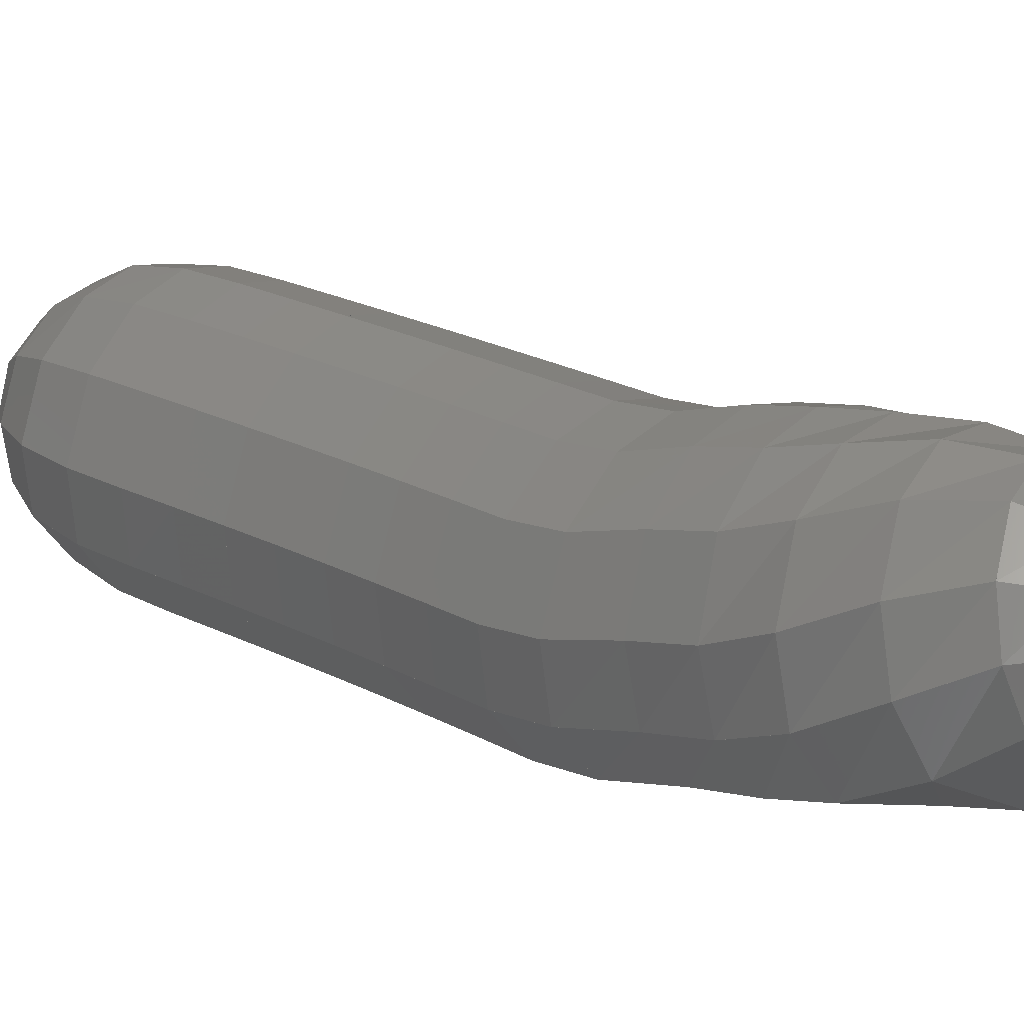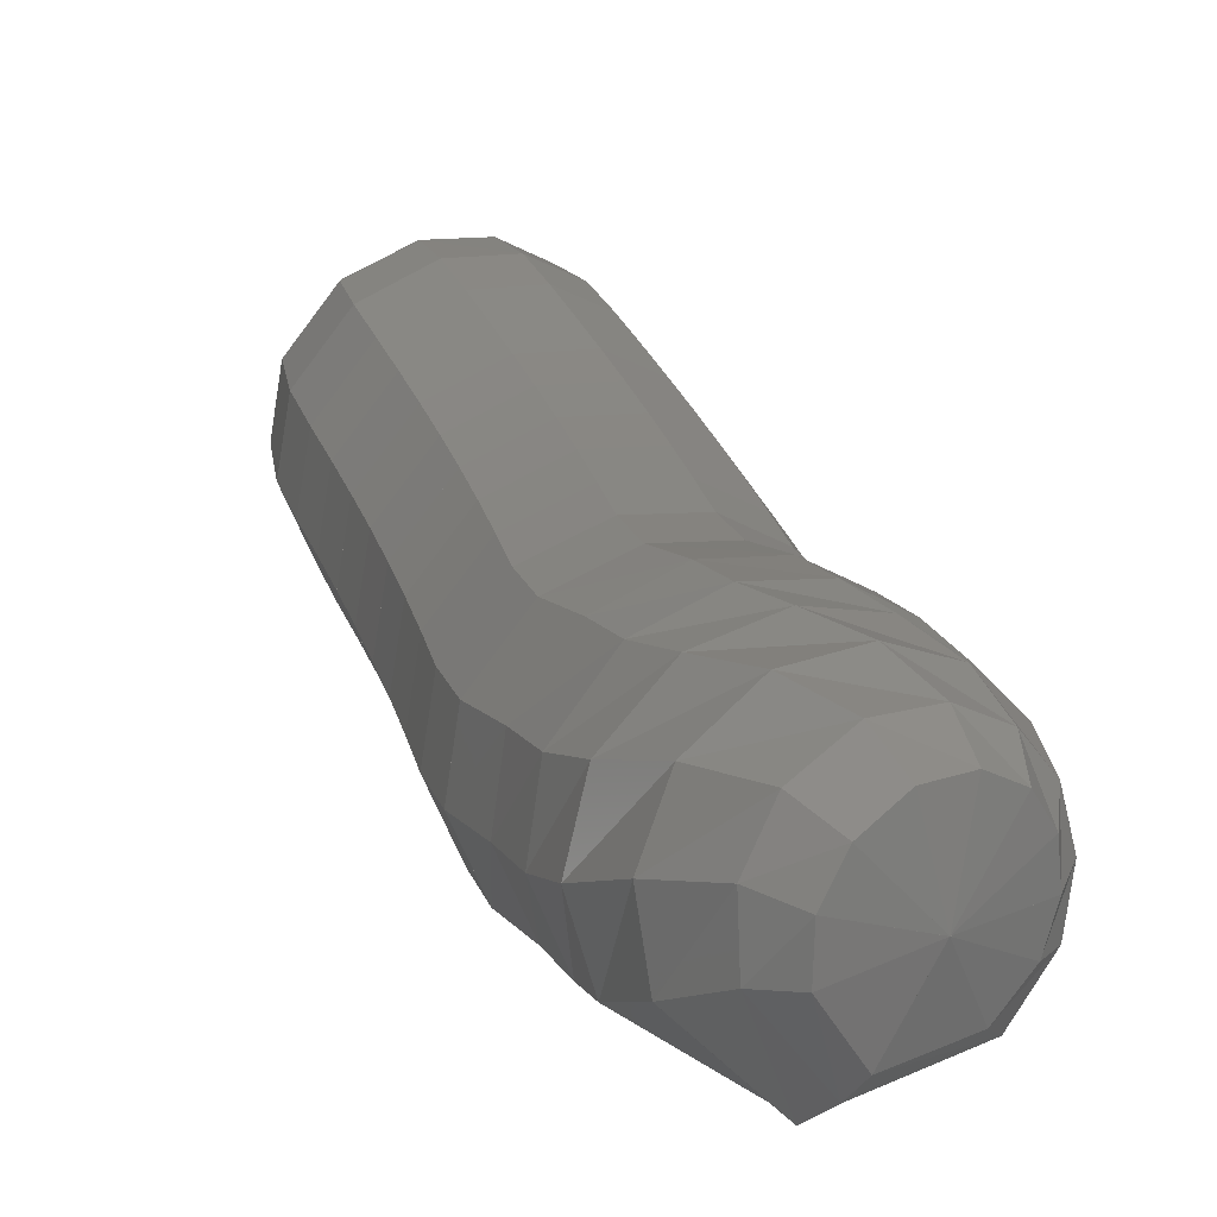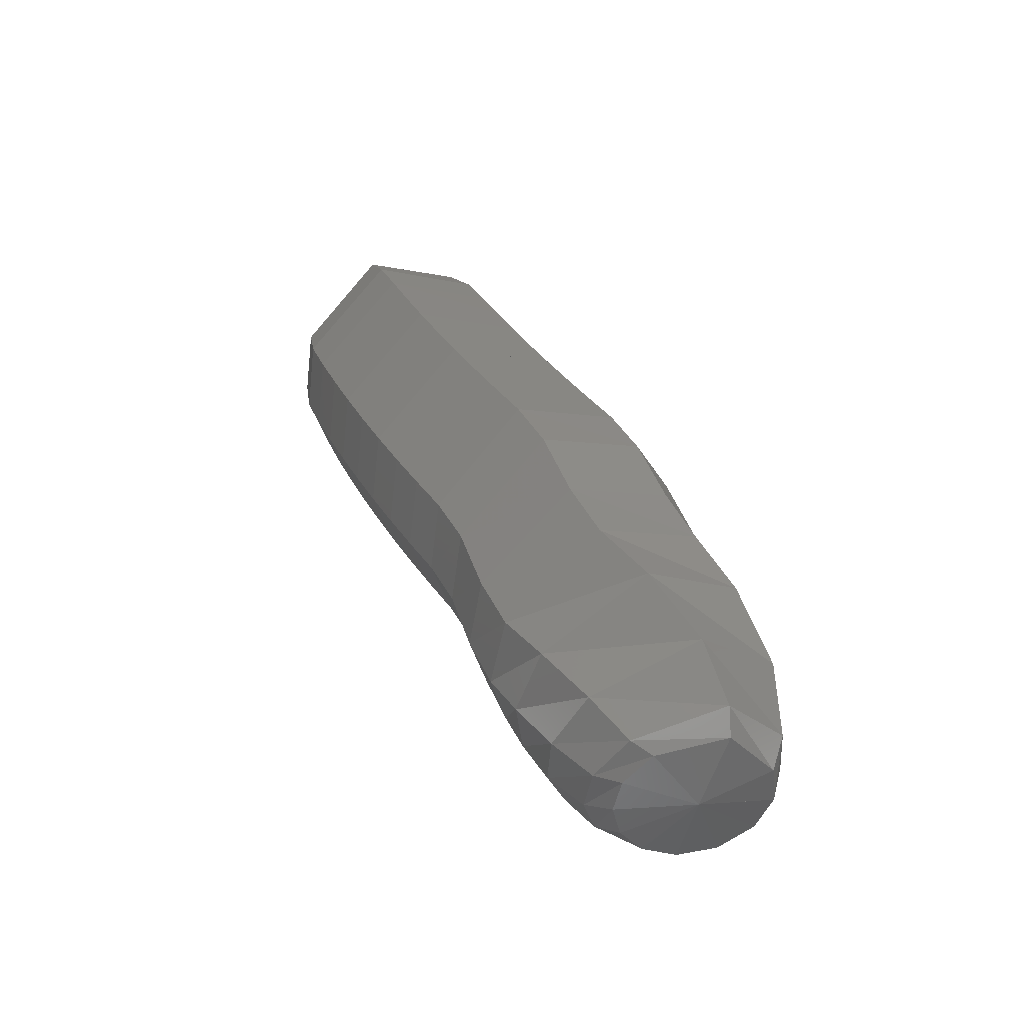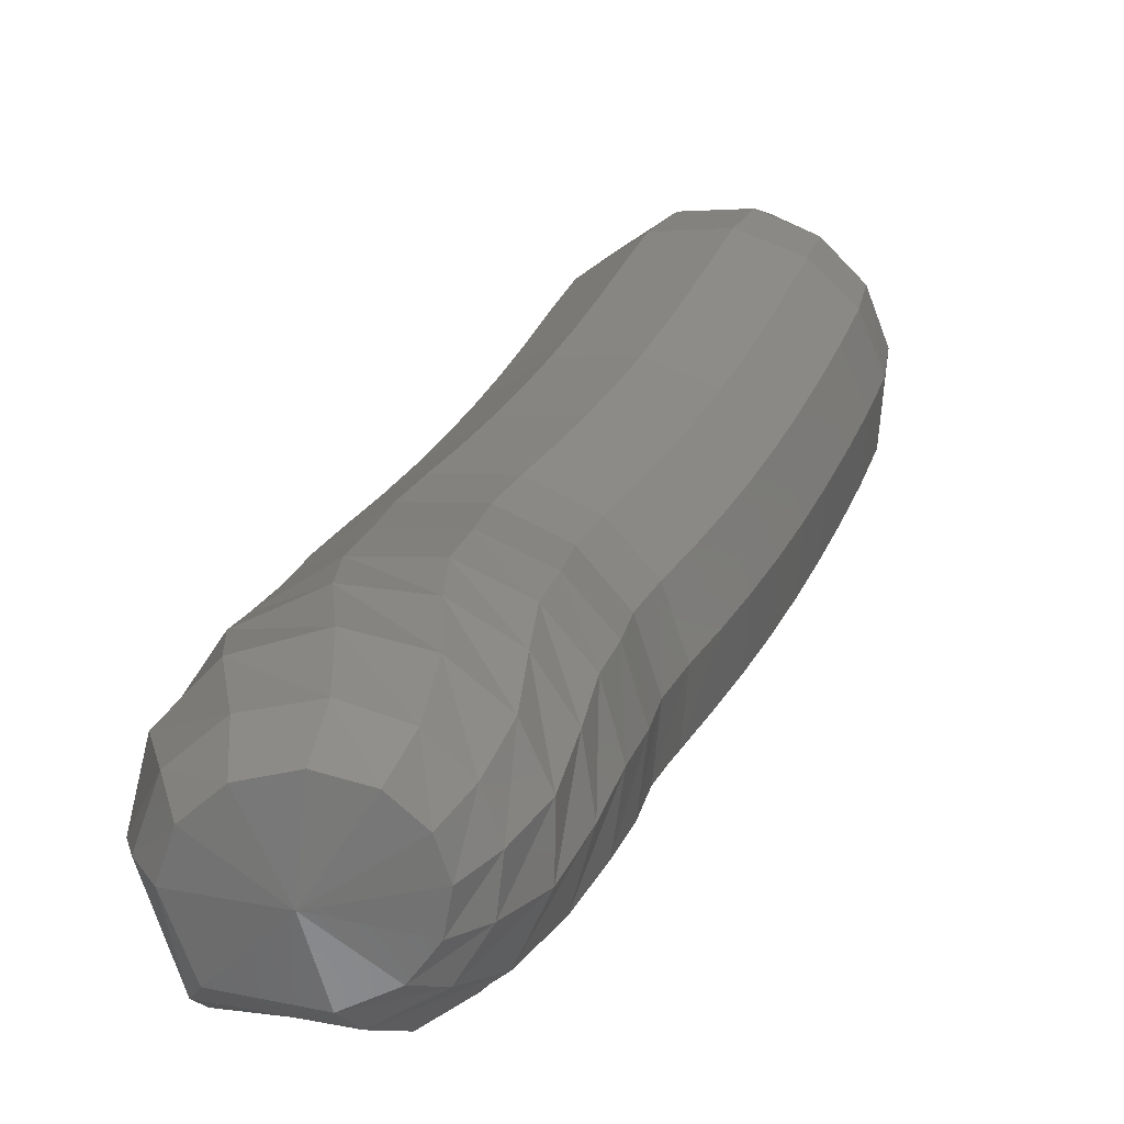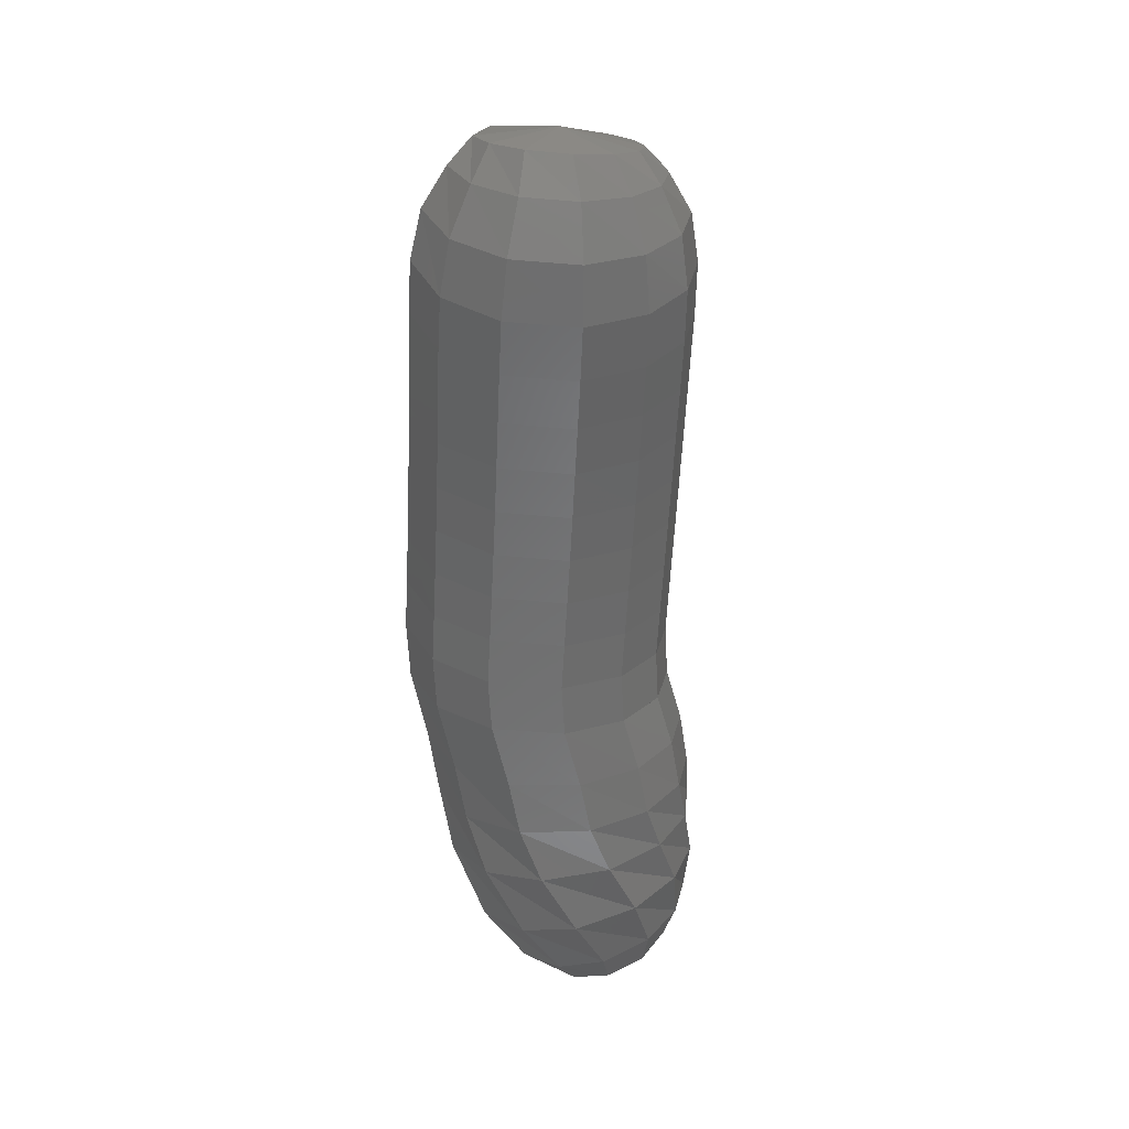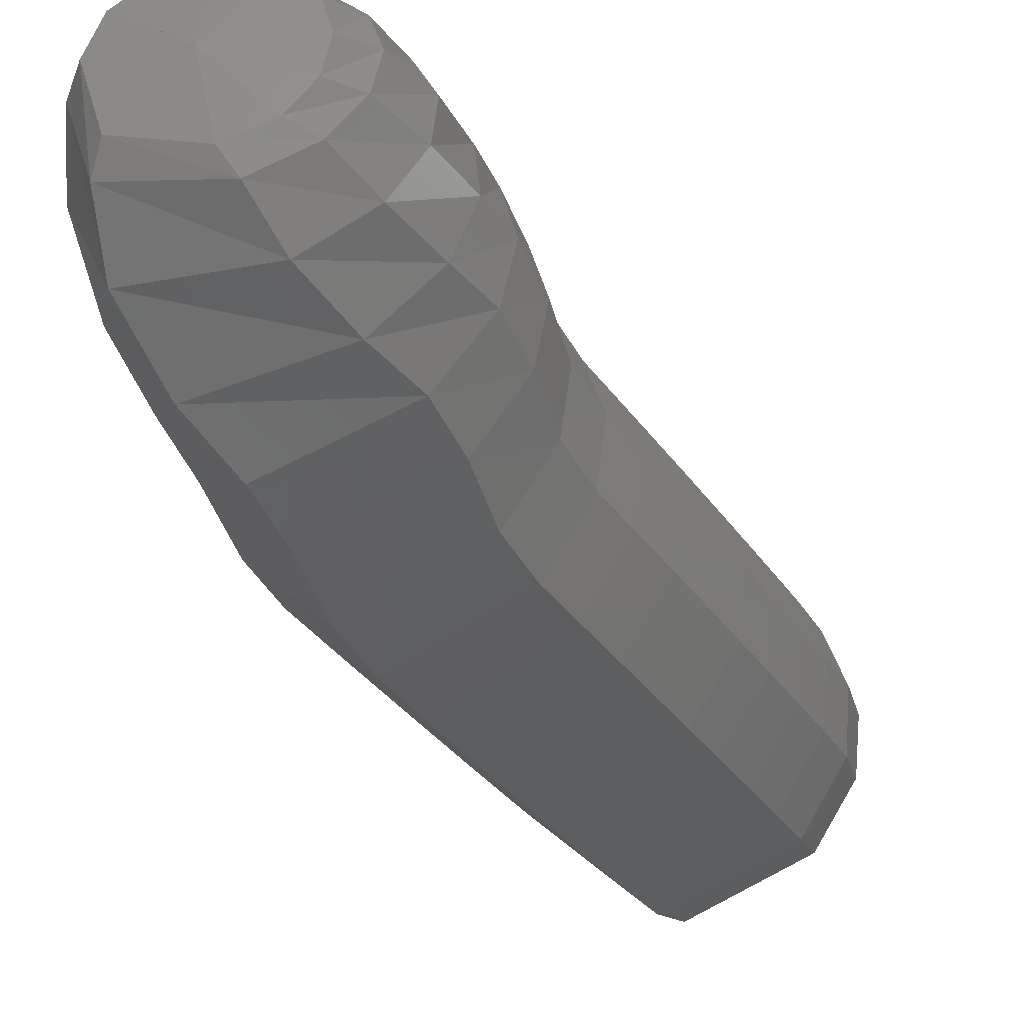
<metadata>
{"format":"stl","ext":"stl","renderer":"f3d","projection":"perspective","resolution":1024,"background":"white","views":[{"elev":51.2,"azim":-70.9,"up":"+Z"},{"elev":44.7,"azim":-34.8,"up":"+Z"},{"elev":-71.3,"azim":-156.9,"up":"+Y"},{"elev":47.0,"azim":4.4,"up":"+Z"},{"elev":59.2,"azim":-38.6,"up":"+Y"},{"elev":-12.6,"azim":11.3,"up":"+Z"}]}
</metadata>
<code>
# stl→obj: 211 verts, 440 faces
v 105.8 28.96 237.8
v 105.7 28.85 237.6
v 105.9 28.8 237.7
v 105.7 28.8 237.6
v 105.9 28.75 237.7
v 105.6 28.7 237.5
v 105.9 28.65 237.7
v 105.6 28.57 237.5
v 105.9 28.53 237.7
v 105.6 28.44 237.6
v 105.9 28.39 237.7
v 105.5 28.3 237.6
v 105.8 28.25 237.8
v 105.5 28.16 237.7
v 105.8 28.11 237.8
v 105.4 28.02 237.7
v 105.8 27.97 237.8
v 105.4 27.89 237.7
v 105.7 27.83 237.9
v 105.4 27.76 237.8
v 105.7 27.7 237.9
v 105.3 27.62 237.8
v 105.6 27.56 238
v 105.3 27.49 237.9
v 105.6 27.43 238
v 105.2 27.35 237.9
v 105.5 27.29 238.1
v 105.2 27.17 238.1
v 105.5 27.13 238.2
v 105.1 27.02 238.1
v 105.5 26.99 238.3
v 105.1 26.88 238.2
v 105.4 26.84 238.3
v 105 26.73 238.4
v 105.3 26.69 238.4
v 105 26.63 238.6
v 105.2 26.61 238.5
v 105 26.61 238.6
v 105.2 26.6 238.6
v 105.1 26.64 238.8
v 105.9 28.82 237.8
v 106 28.77 237.8
v 106 28.68 237.8
v 106 28.55 237.9
v 106 28.41 237.9
v 105.9 28.27 237.9
v 105.9 28.13 238
v 105.9 27.99 238
v 105.8 27.86 238.1
v 105.8 27.72 238.1
v 105.7 27.59 238.2
v 105.7 27.46 238.2
v 105.6 27.32 238.3
v 105.6 27.18 238.4
v 105.6 27.04 238.4
v 105.5 26.89 238.5
v 105.4 26.74 238.5
v 105.4 26.65 238.6
v 105.3 26.62 238.6
v 106 28.86 237.9
v 106 28.81 237.9
v 106 28.72 238
v 106 28.59 238
v 106 28.45 238.1
v 105.9 28.31 238.1
v 105.9 28.18 238.1
v 105.9 28.04 238.2
v 105.8 27.91 238.2
v 105.8 27.78 238.3
v 105.7 27.65 238.3
v 105.7 27.52 238.4
v 105.6 27.38 238.4
v 105.6 27.24 238.5
v 105.6 27.11 238.6
v 105.6 26.97 238.6
v 105.5 26.81 238.6
v 105.4 26.7 238.7
v 105.4 26.65 238.7
v 105.9 28.92 238
v 105.9 28.87 238
v 106 28.77 238.1
v 106 28.64 238.1
v 105.9 28.5 238.2
v 105.9 28.36 238.2
v 105.8 28.23 238.3
v 105.8 28.1 238.3
v 105.8 27.97 238.3
v 105.7 27.84 238.4
v 105.7 27.71 238.4
v 105.6 27.59 238.5
v 105.6 27.46 238.5
v 105.6 27.32 238.6
v 105.5 27.19 238.7
v 105.5 27.05 238.7
v 105.5 26.89 238.8
v 105.4 26.76 238.8
v 105.4 26.68 238.8
v 105.9 28.98 238
v 105.9 28.92 238.1
v 105.9 28.83 238.2
v 105.8 28.69 238.2
v 105.8 28.55 238.3
v 105.8 28.42 238.3
v 105.7 28.28 238.3
v 105.7 28.16 238.4
v 105.7 28.03 238.4
v 105.6 27.9 238.5
v 105.6 27.78 238.5
v 105.5 27.66 238.6
v 105.5 27.53 238.6
v 105.5 27.39 238.7
v 105.4 27.26 238.8
v 105.4 27.12 238.8
v 105.4 26.96 238.9
v 105.4 26.81 238.9
v 105.3 26.71 238.9
v 105.8 29.03 238
v 105.8 28.97 238.1
v 105.7 28.87 238.2
v 105.7 28.74 238.3
v 105.7 28.6 238.3
v 105.6 28.46 238.3
v 105.6 28.33 238.4
v 105.6 28.21 238.4
v 105.5 28.09 238.4
v 105.5 27.96 238.5
v 105.4 27.84 238.5
v 105.4 27.72 238.6
v 105.3 27.59 238.6
v 105.3 27.45 238.7
v 105.3 27.32 238.8
v 105.3 27.18 238.9
v 105.3 27.02 238.9
v 105.3 26.85 238.9
v 105.3 26.73 238.9
v 105.7 29.06 238
v 105.6 29.01 238.1
v 105.6 28.91 238.1
v 105.5 28.77 238.2
v 105.5 28.63 238.2
v 105.5 28.5 238.3
v 105.4 28.37 238.3
v 105.4 28.25 238.4
v 105.3 28.12 238.4
v 105.3 28 238.4
v 105.3 27.88 238.5
v 105.2 27.77 238.5
v 105.2 27.64 238.6
v 105.2 27.48 238.7
v 105.1 27.35 238.8
v 105.1 27.22 238.8
v 105.2 27.05 238.9
v 105.2 26.87 239
v 105.2 26.74 239
v 105.6 29.06 237.9
v 105.5 29.01 237.9
v 105.5 28.91 238
v 105.4 28.77 238.1
v 105.3 28.63 238.1
v 105.3 28.5 238.1
v 105.3 28.37 238.2
v 105.2 28.25 238.2
v 105.2 28.13 238.3
v 105.2 28.01 238.3
v 105.1 27.89 238.3
v 105.1 27.77 238.4
v 105 27.63 238.4
v 105 27.47 238.5
v 105 27.33 238.6
v 105 27.2 238.7
v 105 27.03 238.9
v 105 26.86 238.9
v 105.1 26.73 238.9
v 105.6 29.02 237.8
v 105.5 28.98 237.8
v 105.4 28.88 237.9
v 105.3 28.74 237.9
v 105.3 28.6 237.9
v 105.3 28.47 238
v 105.2 28.34 238
v 105.2 28.21 238
v 105.1 28.09 238.1
v 105.1 27.97 238.1
v 105.1 27.85 238.2
v 105 27.73 238.2
v 105 27.59 238.3
v 104.9 27.41 238.4
v 104.9 27.27 238.5
v 104.9 27.14 238.6
v 104.9 26.98 238.8
v 104.9 26.82 238.9
v 105 26.7 238.9
v 105.6 28.96 237.7
v 105.5 28.92 237.7
v 105.4 28.82 237.7
v 105.4 28.69 237.7
v 105.3 28.55 237.8
v 105.3 28.41 237.8
v 105.3 28.28 237.8
v 105.2 28.15 237.9
v 105.2 28.02 237.9
v 105.1 27.9 238
v 105.1 27.77 238
v 105 27.65 238
v 105 27.51 238.1
v 105 27.33 238.2
v 104.9 27.18 238.3
v 104.9 27.04 238.4
v 104.9 26.88 238.6
v 104.9 26.75 238.7
v 104.9 26.66 238.8
f 1 1 2
f 2 1 3
f 2 3 4
f 4 3 5
f 4 5 6
f 6 5 7
f 6 7 8
f 8 7 9
f 8 9 10
f 10 9 11
f 10 11 12
f 12 11 13
f 12 13 14
f 14 13 15
f 14 15 16
f 16 15 17
f 16 17 18
f 18 17 19
f 18 19 20
f 20 19 21
f 20 21 22
f 22 21 23
f 22 23 24
f 24 23 25
f 24 25 26
f 26 25 27
f 26 27 28
f 28 27 29
f 28 29 30
f 30 29 31
f 30 31 32
f 32 31 33
f 32 33 34
f 34 33 35
f 34 35 36
f 36 35 37
f 36 37 38
f 38 37 39
f 38 39 40
f 40 39 40
f 1 1 3
f 3 1 41
f 3 41 5
f 5 41 42
f 5 42 7
f 7 42 43
f 7 43 9
f 9 43 44
f 9 44 11
f 11 44 45
f 11 45 13
f 13 45 46
f 13 46 15
f 15 46 47
f 15 47 17
f 17 47 48
f 17 48 19
f 19 48 49
f 19 49 21
f 21 49 50
f 21 50 23
f 23 50 51
f 23 51 25
f 25 51 52
f 25 52 27
f 27 52 53
f 27 53 29
f 29 53 54
f 29 54 31
f 31 54 55
f 31 55 33
f 33 55 56
f 33 56 35
f 35 56 57
f 35 57 37
f 37 57 58
f 37 58 39
f 39 58 59
f 39 59 40
f 40 59 40
f 1 1 41
f 41 1 60
f 41 60 42
f 42 60 61
f 42 61 43
f 43 61 62
f 43 62 44
f 44 62 63
f 44 63 45
f 45 63 64
f 45 64 46
f 46 64 65
f 46 65 47
f 47 65 66
f 47 66 48
f 48 66 67
f 48 67 49
f 49 67 68
f 49 68 50
f 50 68 69
f 50 69 51
f 51 69 70
f 51 70 52
f 52 70 71
f 52 71 53
f 53 71 72
f 53 72 54
f 54 72 73
f 54 73 55
f 55 73 74
f 55 74 56
f 56 74 75
f 56 75 57
f 57 75 76
f 57 76 58
f 58 76 77
f 58 77 59
f 59 77 78
f 59 78 40
f 40 78 40
f 1 1 60
f 60 1 79
f 60 79 61
f 61 79 80
f 61 80 62
f 62 80 81
f 62 81 63
f 63 81 82
f 63 82 64
f 64 82 83
f 64 83 65
f 65 83 84
f 65 84 66
f 66 84 85
f 66 85 67
f 67 85 86
f 67 86 68
f 68 86 87
f 68 87 69
f 69 87 88
f 69 88 70
f 70 88 89
f 70 89 71
f 71 89 90
f 71 90 72
f 72 90 91
f 72 91 73
f 73 91 92
f 73 92 74
f 74 92 93
f 74 93 75
f 75 93 94
f 75 94 76
f 76 94 95
f 76 95 77
f 77 95 96
f 77 96 78
f 78 96 97
f 78 97 40
f 40 97 40
f 1 1 79
f 79 1 98
f 79 98 80
f 80 98 99
f 80 99 81
f 81 99 100
f 81 100 82
f 82 100 101
f 82 101 83
f 83 101 102
f 83 102 84
f 84 102 103
f 84 103 85
f 85 103 104
f 85 104 86
f 86 104 105
f 86 105 87
f 87 105 106
f 87 106 88
f 88 106 107
f 88 107 89
f 89 107 108
f 89 108 90
f 90 108 109
f 90 109 91
f 91 109 110
f 91 110 92
f 92 110 111
f 92 111 93
f 93 111 112
f 93 112 94
f 94 112 113
f 94 113 95
f 95 113 114
f 95 114 96
f 96 114 115
f 96 115 97
f 97 115 116
f 97 116 40
f 40 116 40
f 1 1 98
f 98 1 117
f 98 117 99
f 99 117 118
f 99 118 100
f 100 118 119
f 100 119 101
f 101 119 120
f 101 120 102
f 102 120 121
f 102 121 103
f 103 121 122
f 103 122 104
f 104 122 123
f 104 123 105
f 105 123 124
f 105 124 106
f 106 124 125
f 106 125 107
f 107 125 126
f 107 126 108
f 108 126 127
f 108 127 109
f 109 127 128
f 109 128 110
f 110 128 129
f 110 129 111
f 111 129 130
f 111 130 112
f 112 130 131
f 112 131 113
f 113 131 132
f 113 132 114
f 114 132 133
f 114 133 115
f 115 133 134
f 115 134 116
f 116 134 135
f 116 135 40
f 40 135 40
f 1 1 117
f 117 1 136
f 117 136 118
f 118 136 137
f 118 137 119
f 119 137 138
f 119 138 120
f 120 138 139
f 120 139 121
f 121 139 140
f 121 140 122
f 122 140 141
f 122 141 123
f 123 141 142
f 123 142 124
f 124 142 143
f 124 143 125
f 125 143 144
f 125 144 126
f 126 144 145
f 126 145 127
f 127 145 146
f 127 146 128
f 128 146 147
f 128 147 129
f 129 147 148
f 129 148 130
f 130 148 149
f 130 149 131
f 131 149 150
f 131 150 132
f 132 150 151
f 132 151 133
f 133 151 152
f 133 152 134
f 134 152 153
f 134 153 135
f 135 153 154
f 135 154 40
f 40 154 40
f 1 1 136
f 136 1 155
f 136 155 137
f 137 155 156
f 137 156 138
f 138 156 157
f 138 157 139
f 139 157 158
f 139 158 140
f 140 158 159
f 140 159 141
f 141 159 160
f 141 160 142
f 142 160 161
f 142 161 143
f 143 161 162
f 143 162 144
f 144 162 163
f 144 163 145
f 145 163 164
f 145 164 146
f 146 164 165
f 146 165 147
f 147 165 166
f 147 166 148
f 148 166 167
f 148 167 149
f 149 167 168
f 149 168 150
f 150 168 169
f 150 169 151
f 151 169 170
f 151 170 152
f 152 170 171
f 152 171 153
f 153 171 172
f 153 172 154
f 154 172 173
f 154 173 40
f 40 173 40
f 1 1 155
f 155 1 174
f 155 174 156
f 156 174 175
f 156 175 157
f 157 175 176
f 157 176 158
f 158 176 177
f 158 177 159
f 159 177 178
f 159 178 160
f 160 178 179
f 160 179 161
f 161 179 180
f 161 180 162
f 162 180 181
f 162 181 163
f 163 181 182
f 163 182 164
f 164 182 183
f 164 183 165
f 165 183 184
f 165 184 166
f 166 184 185
f 166 185 167
f 167 185 186
f 167 186 168
f 168 186 187
f 168 187 169
f 169 187 188
f 169 188 170
f 170 188 189
f 170 189 171
f 171 189 190
f 171 190 172
f 172 190 191
f 172 191 173
f 173 191 192
f 173 192 40
f 40 192 40
f 1 1 174
f 174 1 193
f 174 193 175
f 175 193 194
f 175 194 176
f 176 194 195
f 176 195 177
f 177 195 196
f 177 196 178
f 178 196 197
f 178 197 179
f 179 197 198
f 179 198 180
f 180 198 199
f 180 199 181
f 181 199 200
f 181 200 182
f 182 200 201
f 182 201 183
f 183 201 202
f 183 202 184
f 184 202 203
f 184 203 185
f 185 203 204
f 185 204 186
f 186 204 205
f 186 205 187
f 187 205 206
f 187 206 188
f 188 206 207
f 188 207 189
f 189 207 208
f 189 208 190
f 190 208 209
f 190 209 191
f 191 209 210
f 191 210 192
f 192 210 211
f 192 211 40
f 40 211 40
f 1 1 193
f 193 1 2
f 193 2 194
f 194 2 4
f 194 4 195
f 195 4 6
f 195 6 196
f 196 6 8
f 196 8 197
f 197 8 10
f 197 10 198
f 198 10 12
f 198 12 199
f 199 12 14
f 199 14 200
f 200 14 16
f 200 16 201
f 201 16 18
f 201 18 202
f 202 18 20
f 202 20 203
f 203 20 22
f 203 22 204
f 204 22 24
f 204 24 205
f 205 24 26
f 205 26 206
f 206 26 28
f 206 28 207
f 207 28 30
f 207 30 208
f 208 30 32
f 208 32 209
f 209 32 34
f 209 34 210
f 210 34 36
f 210 36 211
f 211 36 38
f 211 38 40
f 40 38 40

</code>
